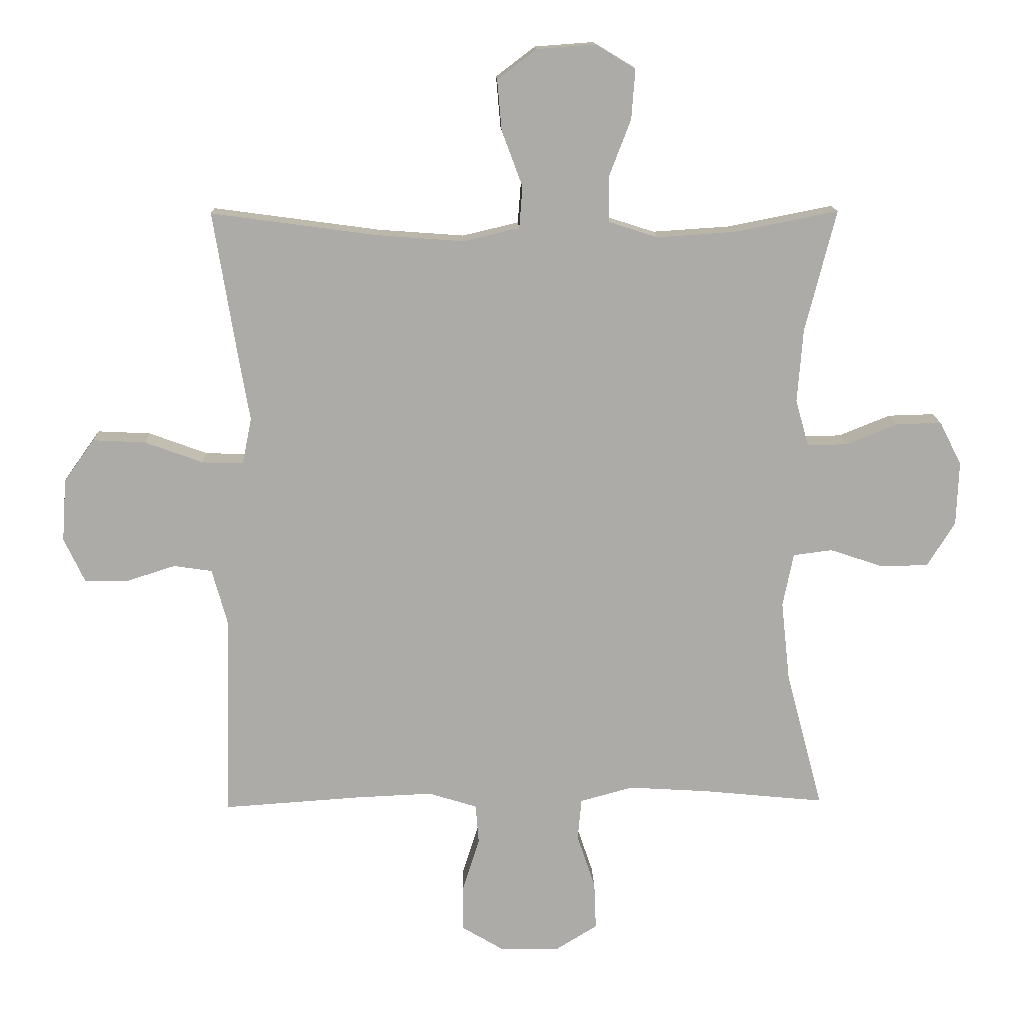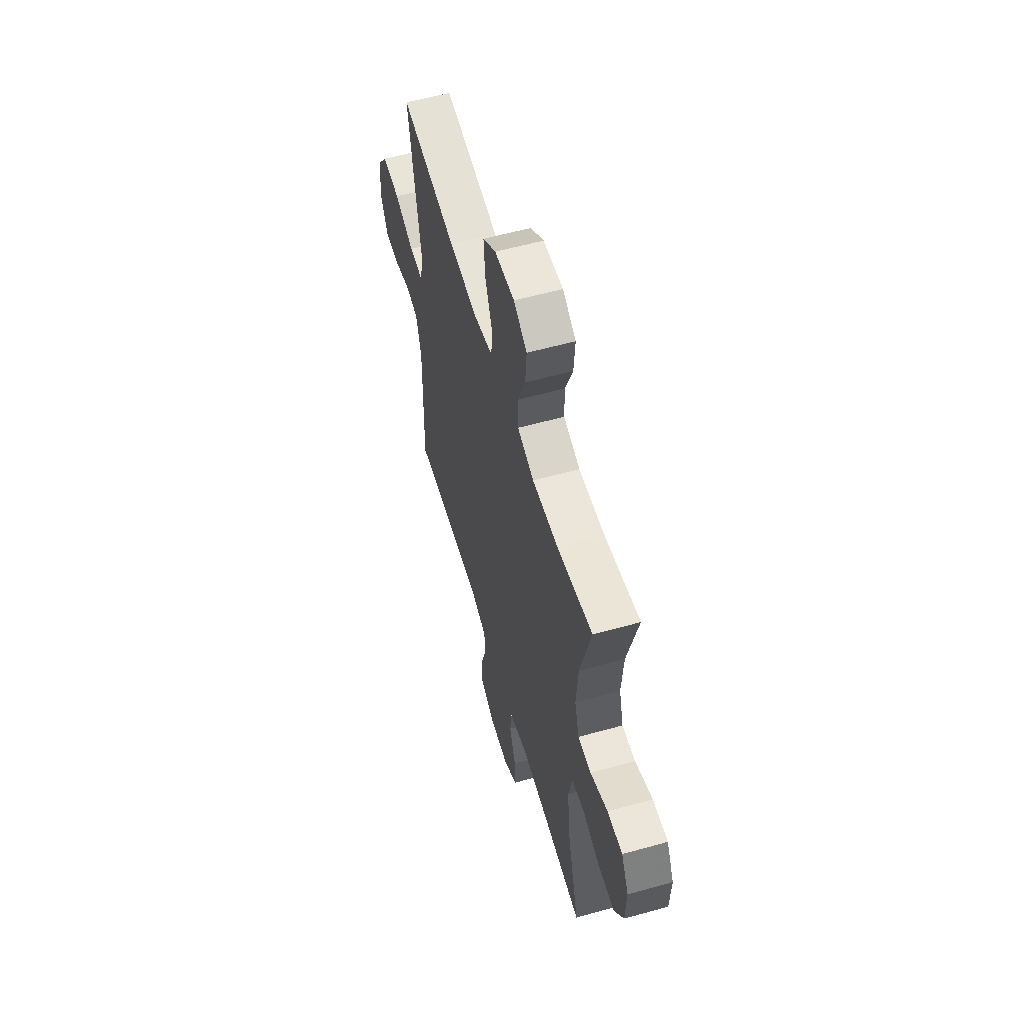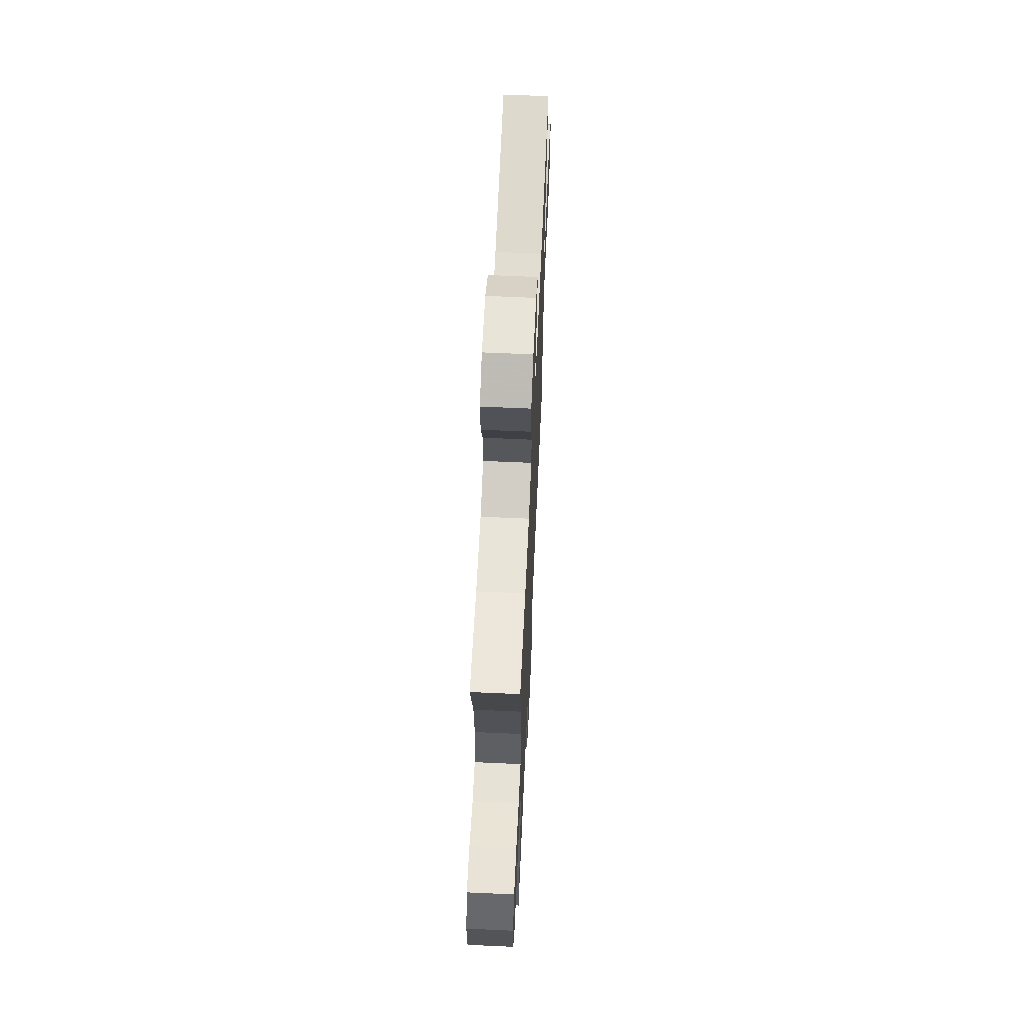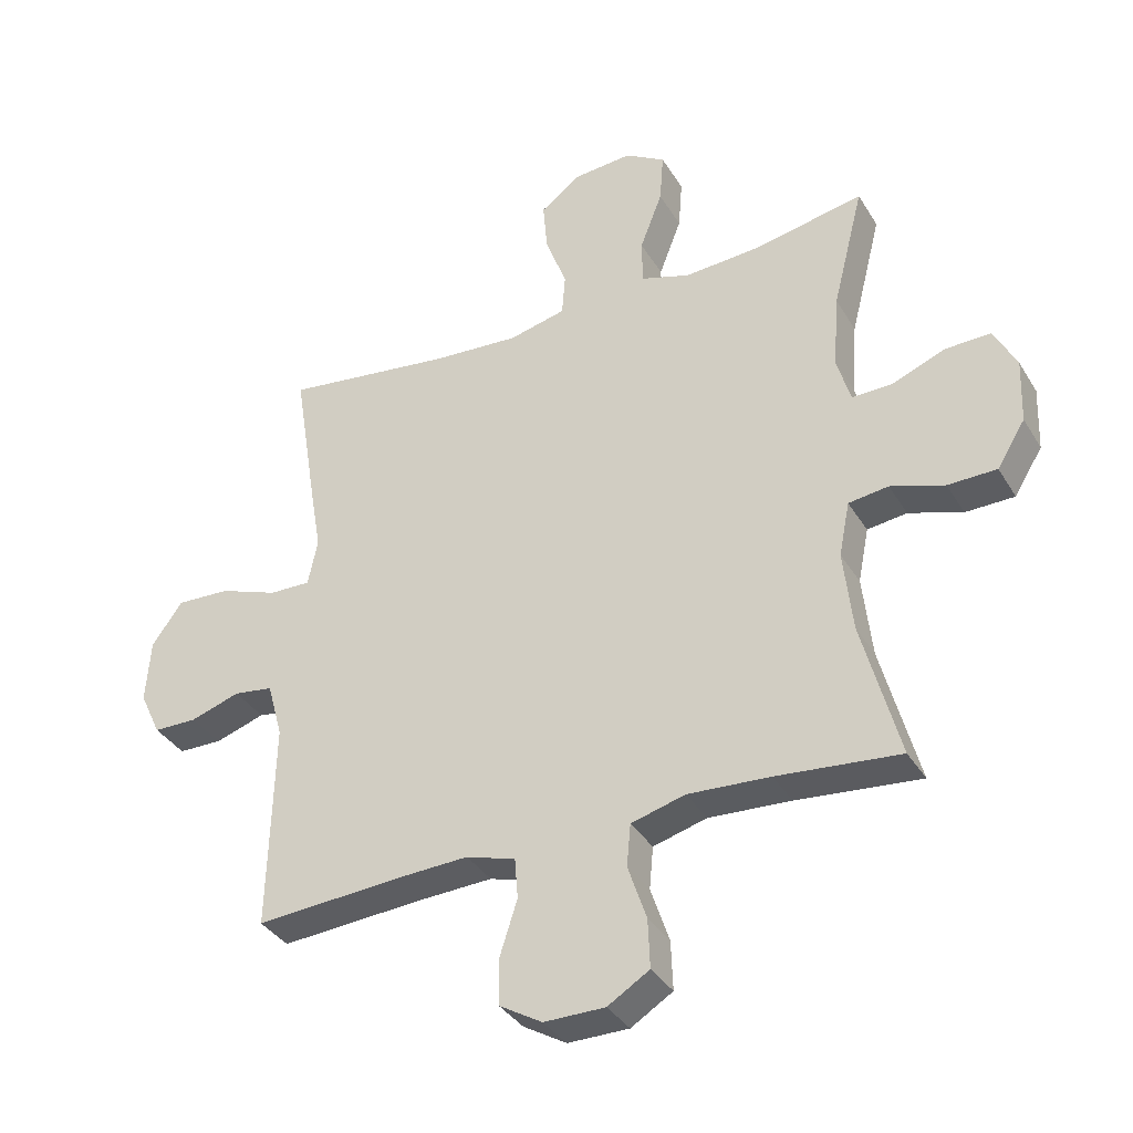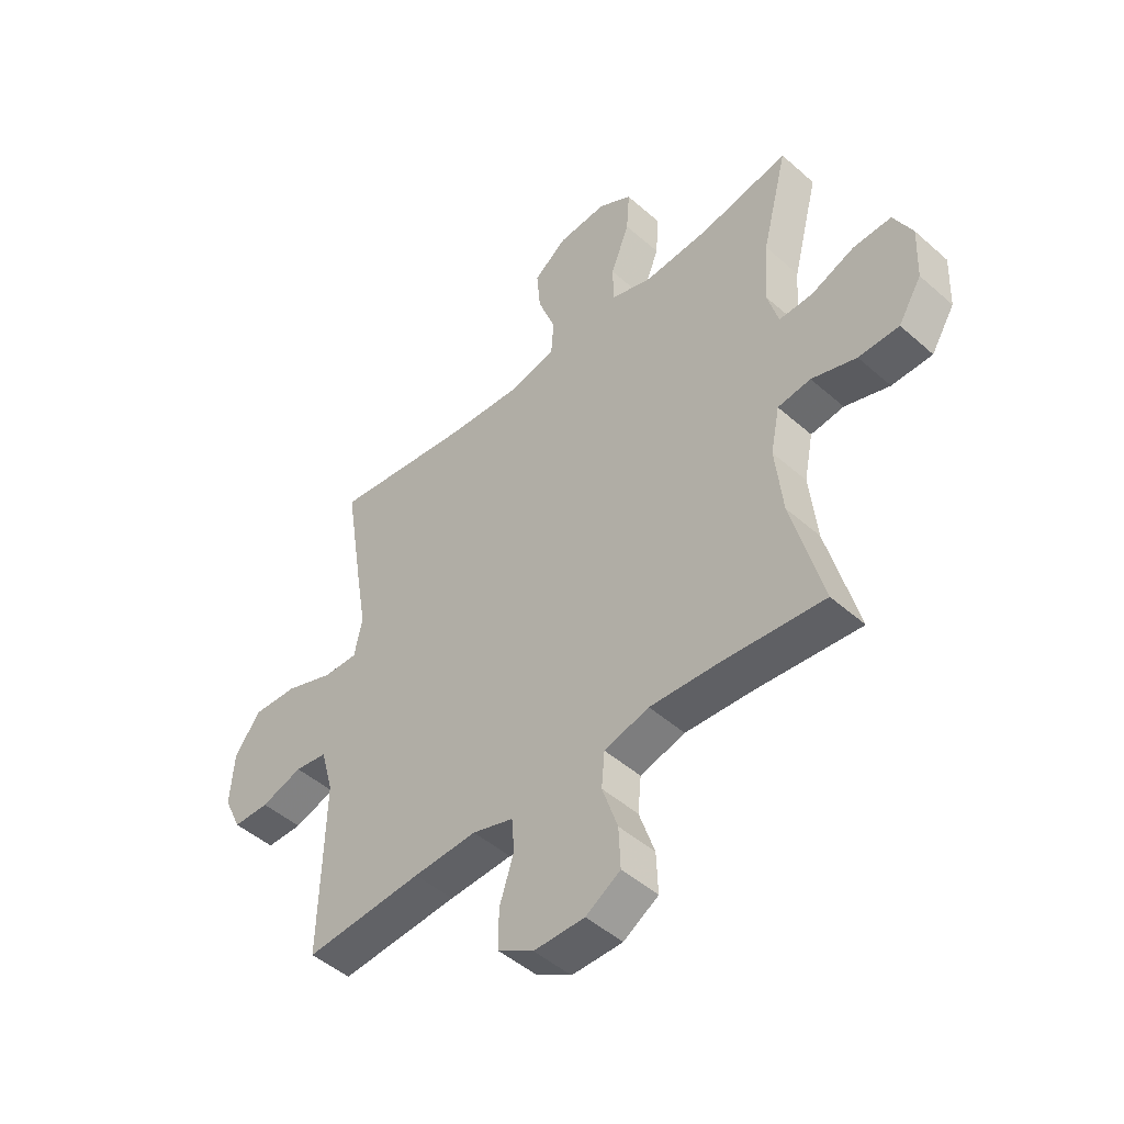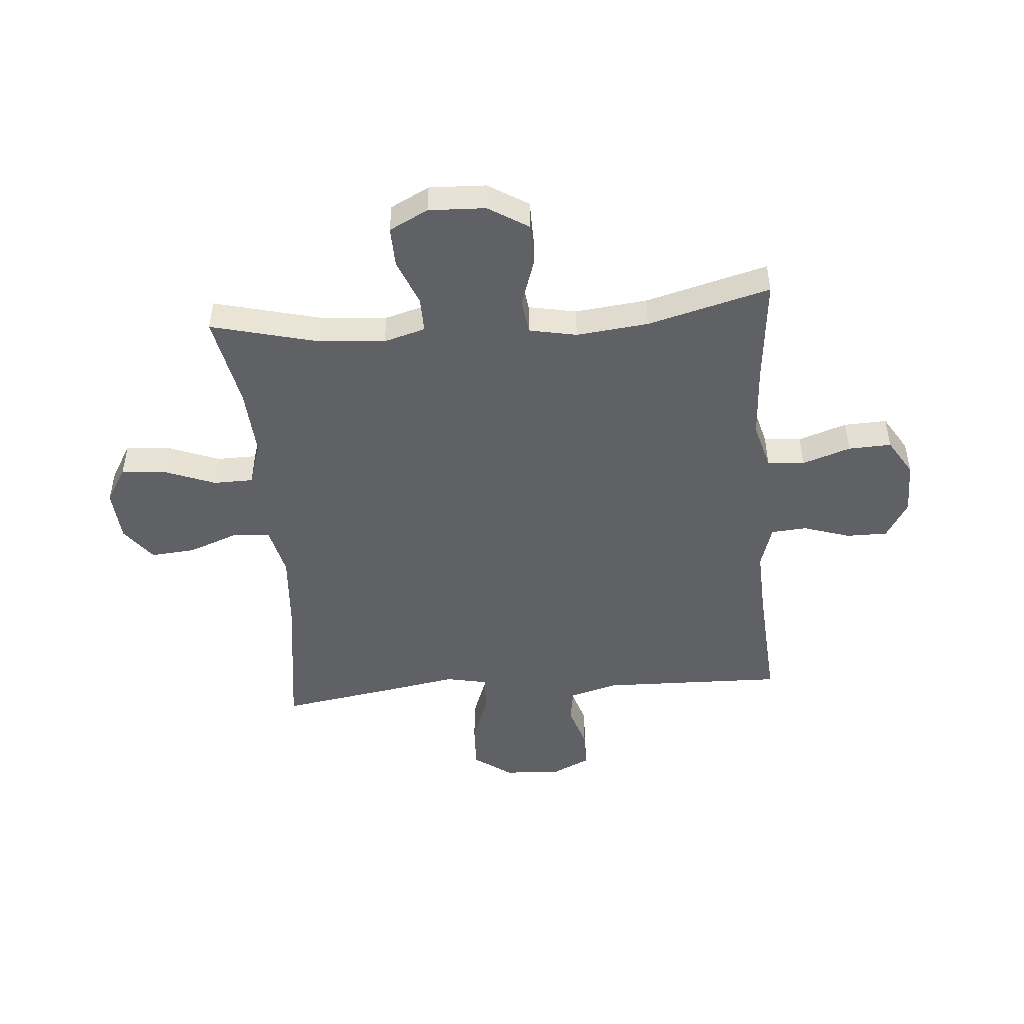
<metadata>
{"format":"obj","ext":"obj","renderer":"f3d","projection":"perspective","resolution":1024,"background":"white","views":[{"elev":13.8,"azim":-1.8,"up":"+Z"},{"elev":58.1,"azim":73.9,"up":"+Z"},{"elev":64.2,"azim":92.6,"up":"+Z"},{"elev":-36.0,"azim":27.5,"up":"+Z"},{"elev":-47.7,"azim":45.3,"up":"+Z"},{"elev":-47.9,"azim":94.7,"up":"+Y"}]}
</metadata>
<code>
v 0.5 0.07 -0.5
v 0.308 0.07 -0.481
v 0.18 0.07 -0.473
v 0.096 0.07 -0.496
v 0.09 0.07 -0.562
v 0.119 0.07 -0.648
v 0.122 0.07 -0.724
v 0.057 0.07 -0.764
v -0.038 0.07 -0.764
v -0.105 0.07 -0.724
v -0.105 0.07 -0.651
v -0.078 0.07 -0.567
v -0.083 0.07 -0.504
v -0.16 0.07 -0.48
v -0.279 0.07 -0.485
v -0.5 0.07 -0.5
v -0.495 0.07 -0.305
v -0.492 0.07 -0.175
v -0.516 0.07 -0.088
v -0.577 0.07 -0.079
v -0.655 0.07 -0.104
v -0.723 0.07 -0.103
v -0.756 0.07 -0.033
v -0.749 0.07 0.066
v -0.701 0.07 0.133
v -0.617 0.07 0.129
v -0.525 0.07 0.095
v -0.46 0.07 0.093
v -0.445 0.07 0.166
v -0.465 0.07 0.283
v -0.5 0.07 0.5
v -0.235 0.07 0.464
v -0.099 0.07 0.454
v -0.01 0.07 0.475
v -0.005 0.07 0.541
v -0.038 0.07 0.629
v -0.045 0.07 0.709
v 0.017 0.07 0.756
v 0.11 0.07 0.763
v 0.173 0.07 0.725
v 0.167 0.07 0.646
v 0.132 0.07 0.555
v 0.133 0.07 0.484
v 0.211 0.07 0.459
v 0.333 0.07 0.467
v 0.5 0.07 0.5
v 0.451 0.07 0.307
v 0.442 0.07 0.191
v 0.463 0.07 0.117
v 0.526 0.07 0.118
v 0.608 0.07 0.151
v 0.68 0.07 0.153
v 0.715 0.07 0.084
v 0.711 0.07 -0.017
v 0.667 0.07 -0.088
v 0.591 0.07 -0.089
v 0.507 0.07 -0.061
v 0.445 0.07 -0.069
v 0.428 0.07 -0.154
v 0.442 0.07 -0.282
v 0.5 0 -0.5
v 0.308 0 -0.481
v 0.18 0 -0.473
v 0.096 0 -0.496
v 0.09 0 -0.562
v 0.119 0 -0.648
v 0.122 0 -0.724
v 0.057 0 -0.764
v -0.038 0 -0.764
v -0.105 0 -0.724
v -0.105 0 -0.651
v -0.078 0 -0.567
v -0.083 0 -0.504
v -0.16 0 -0.48
v -0.279 0 -0.485
v -0.5 0 -0.5
v -0.495 0 -0.305
v -0.492 0 -0.175
v -0.516 0 -0.088
v -0.577 0 -0.079
v -0.655 0 -0.104
v -0.723 0 -0.103
v -0.756 0 -0.033
v -0.749 0 0.066
v -0.701 0 0.133
v -0.617 0 0.129
v -0.525 0 0.095
v -0.46 0 0.093
v -0.445 0 0.166
v -0.465 0 0.283
v -0.5 0 0.5
v -0.235 0 0.464
v -0.099 0 0.454
v -0.01 0 0.475
v -0.005 0 0.541
v -0.038 0 0.629
v -0.045 0 0.709
v 0.017 0 0.756
v 0.11 0 0.763
v 0.173 0 0.725
v 0.167 0 0.646
v 0.132 0 0.555
v 0.133 0 0.484
v 0.211 0 0.459
v 0.333 0 0.467
v 0.5 0 0.5
v 0.451 0 0.307
v 0.442 0 0.191
v 0.463 0 0.117
v 0.526 0 0.118
v 0.608 0 0.151
v 0.68 0 0.153
v 0.715 0 0.084
v 0.711 0 -0.017
v 0.667 0 -0.088
v 0.591 0 -0.089
v 0.507 0 -0.061
v 0.445 0 -0.069
v 0.428 0 -0.154
v 0.442 0 -0.282
f 55 56 57
f 54 55 57
f 53 54 57
f 52 53 57
f 51 52 57
f 50 51 57
f 49 50 57 58
f 48 49 58 59
f 45 46 47
f 44 45 47 48
f 43 44 48 59
f 40 41 42
f 39 40 42
f 38 39 42
f 37 38 42
f 36 37 42
f 35 36 42
f 34 35 42 43
f 43 59 60
f 34 43 60
f 33 34 60
f 29 30 31 32
f 60 1 2
f 33 60 2
f 32 33 2
f 29 32 2
f 28 29 2
f 25 26 27
f 24 25 27
f 23 24 27
f 22 23 27
f 21 22 27
f 20 21 27
f 15 16 17
f 14 15 17 18
f 13 14 18 19
f 10 11 12
f 9 10 12
f 8 9 12
f 7 8 12
f 6 7 12
f 5 6 12
f 4 5 12 13
f 3 4 13 19
f 28 2 3 19
f 19 20 27 28
f 117 116 115
f 117 115 114
f 117 114 113
f 117 113 112
f 117 112 111
f 117 111 110
f 118 117 110 109
f 119 118 109 108
f 107 106 105
f 108 107 105 104
f 119 108 104 103
f 102 101 100
f 102 100 99
f 102 99 98
f 102 98 97
f 102 97 96
f 102 96 95
f 103 102 95 94
f 120 119 103
f 120 103 94
f 120 94 93
f 92 91 90 89
f 62 61 120
f 62 120 93
f 62 93 92
f 62 92 89
f 62 89 88
f 87 86 85
f 87 85 84
f 87 84 83
f 87 83 82
f 87 82 81
f 87 81 80
f 77 76 75
f 78 77 75 74
f 79 78 74 73
f 72 71 70
f 72 70 69
f 72 69 68
f 72 68 67
f 72 67 66
f 72 66 65
f 73 72 65 64
f 79 73 64 63
f 79 63 62 88
f 88 87 80 79
f 1 61 62 2
f 2 62 63 3
f 3 63 64 4
f 4 64 65 5
f 5 65 66 6
f 6 66 67 7
f 7 67 68 8
f 8 68 69 9
f 9 69 70 10
f 10 70 71 11
f 11 71 72 12
f 12 72 73 13
f 13 73 74 14
f 14 74 75 15
f 15 75 76 16
f 16 76 77 17
f 17 77 78 18
f 18 78 79 19
f 19 79 80 20
f 20 80 81 21
f 21 81 82 22
f 22 82 83 23
f 23 83 84 24
f 24 84 85 25
f 25 85 86 26
f 26 86 87 27
f 27 87 88 28
f 28 88 89 29
f 29 89 90 30
f 30 90 91 31
f 31 91 92 32
f 32 92 93 33
f 33 93 94 34
f 34 94 95 35
f 35 95 96 36
f 36 96 97 37
f 37 97 98 38
f 38 98 99 39
f 39 99 100 40
f 40 100 101 41
f 41 101 102 42
f 42 102 103 43
f 43 103 104 44
f 44 104 105 45
f 45 105 106 46
f 46 106 107 47
f 47 107 108 48
f 48 108 109 49
f 49 109 110 50
f 50 110 111 51
f 51 111 112 52
f 52 112 113 53
f 53 113 114 54
f 54 114 115 55
f 55 115 116 56
f 56 116 117 57
f 57 117 118 58
f 58 118 119 59
f 59 119 120 60
f 60 120 61 1

</code>
